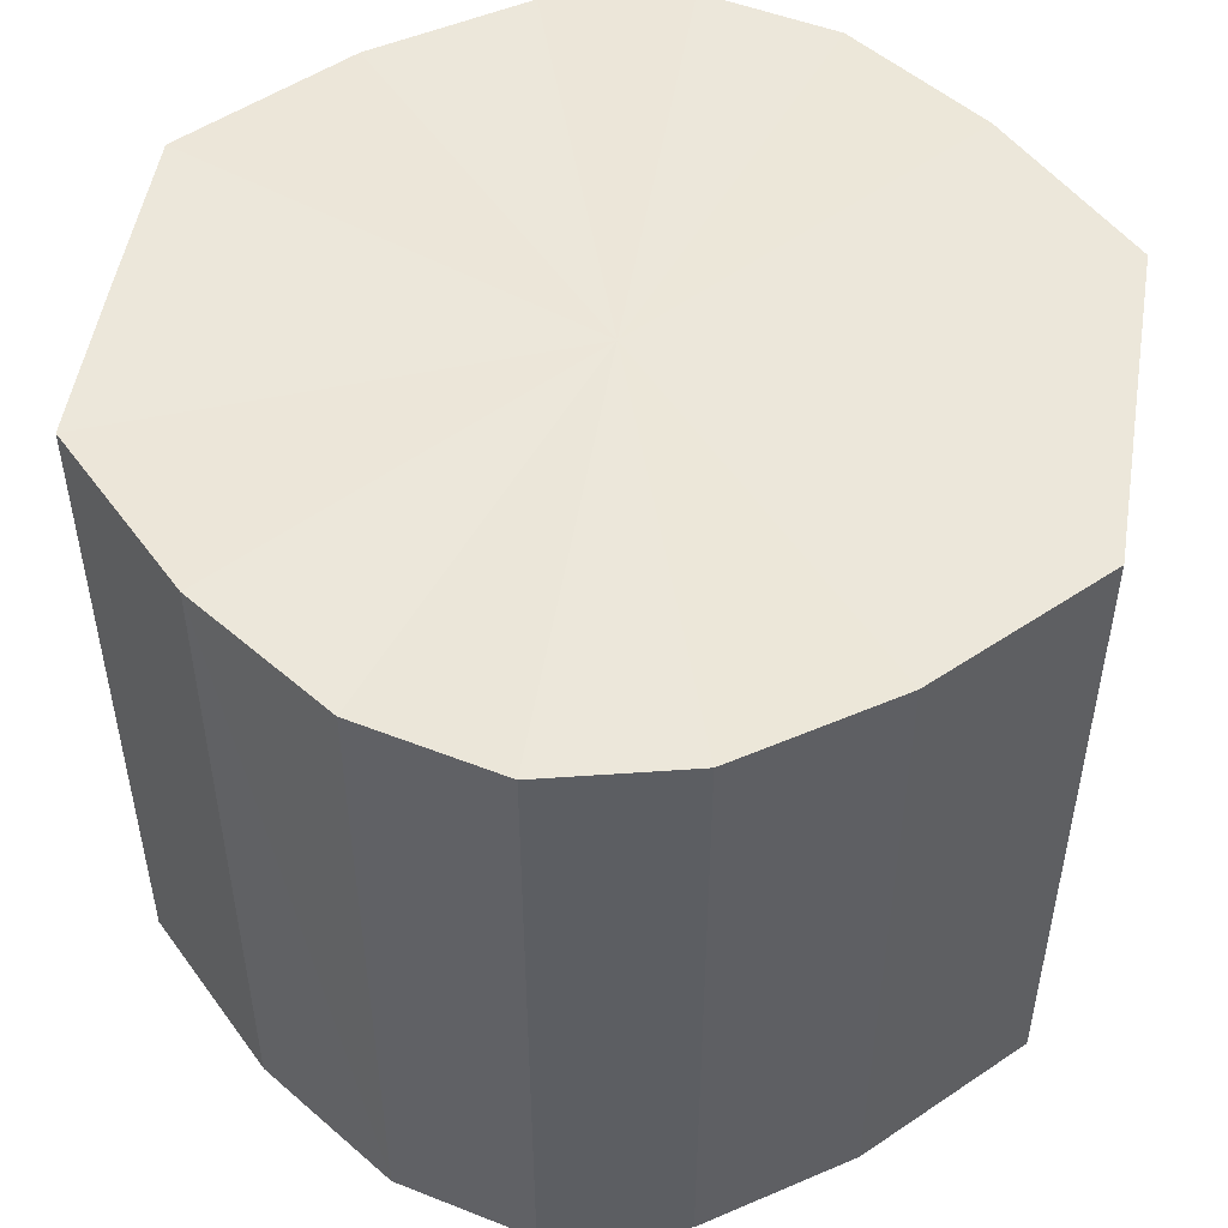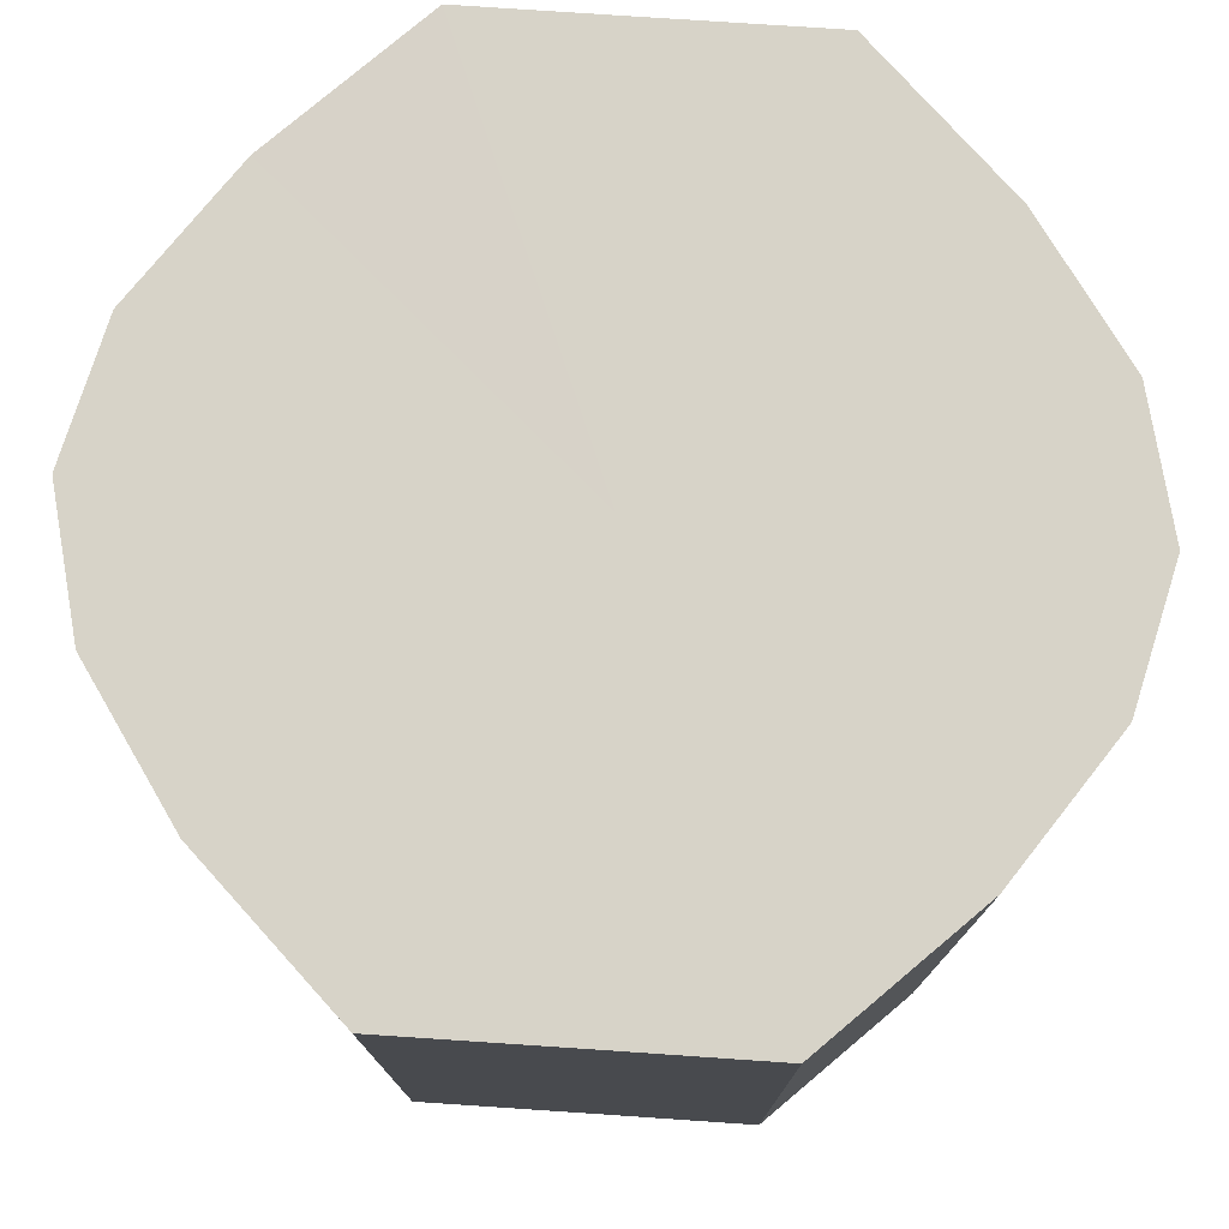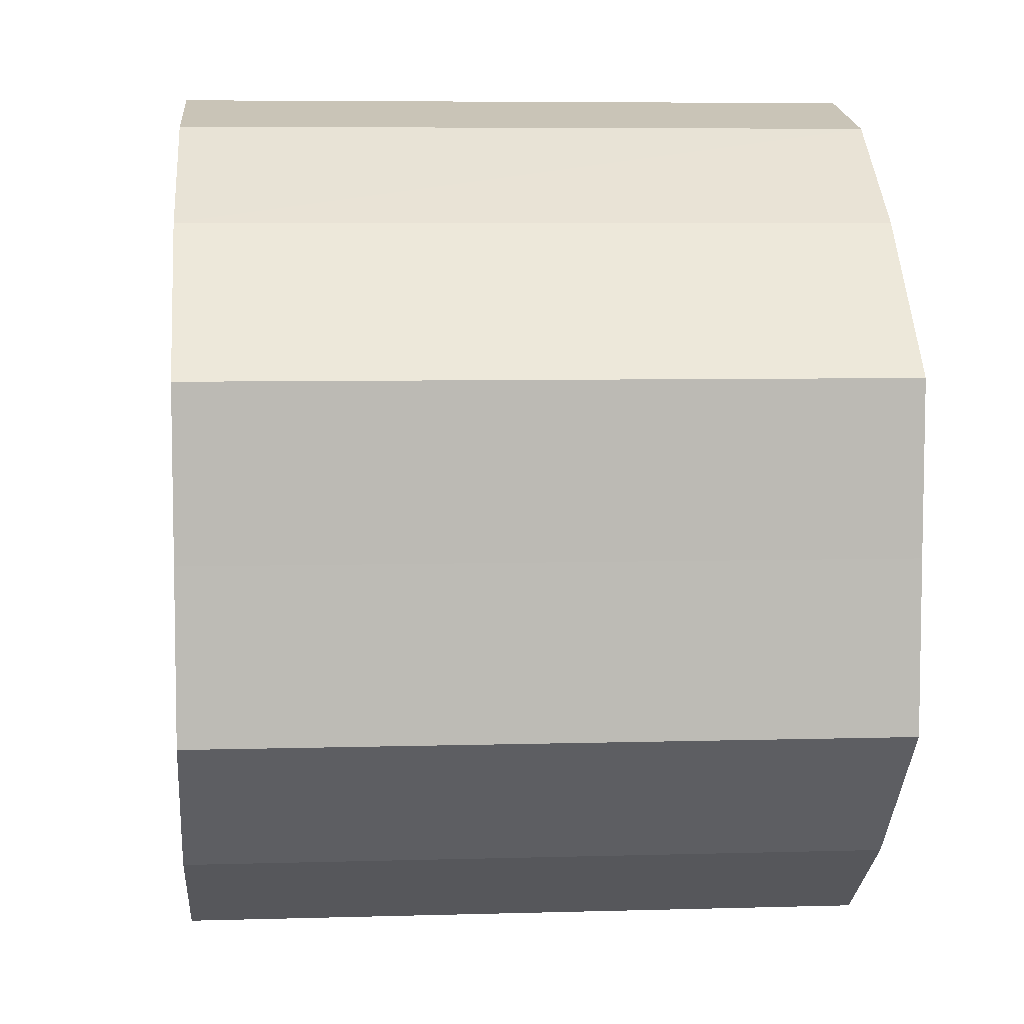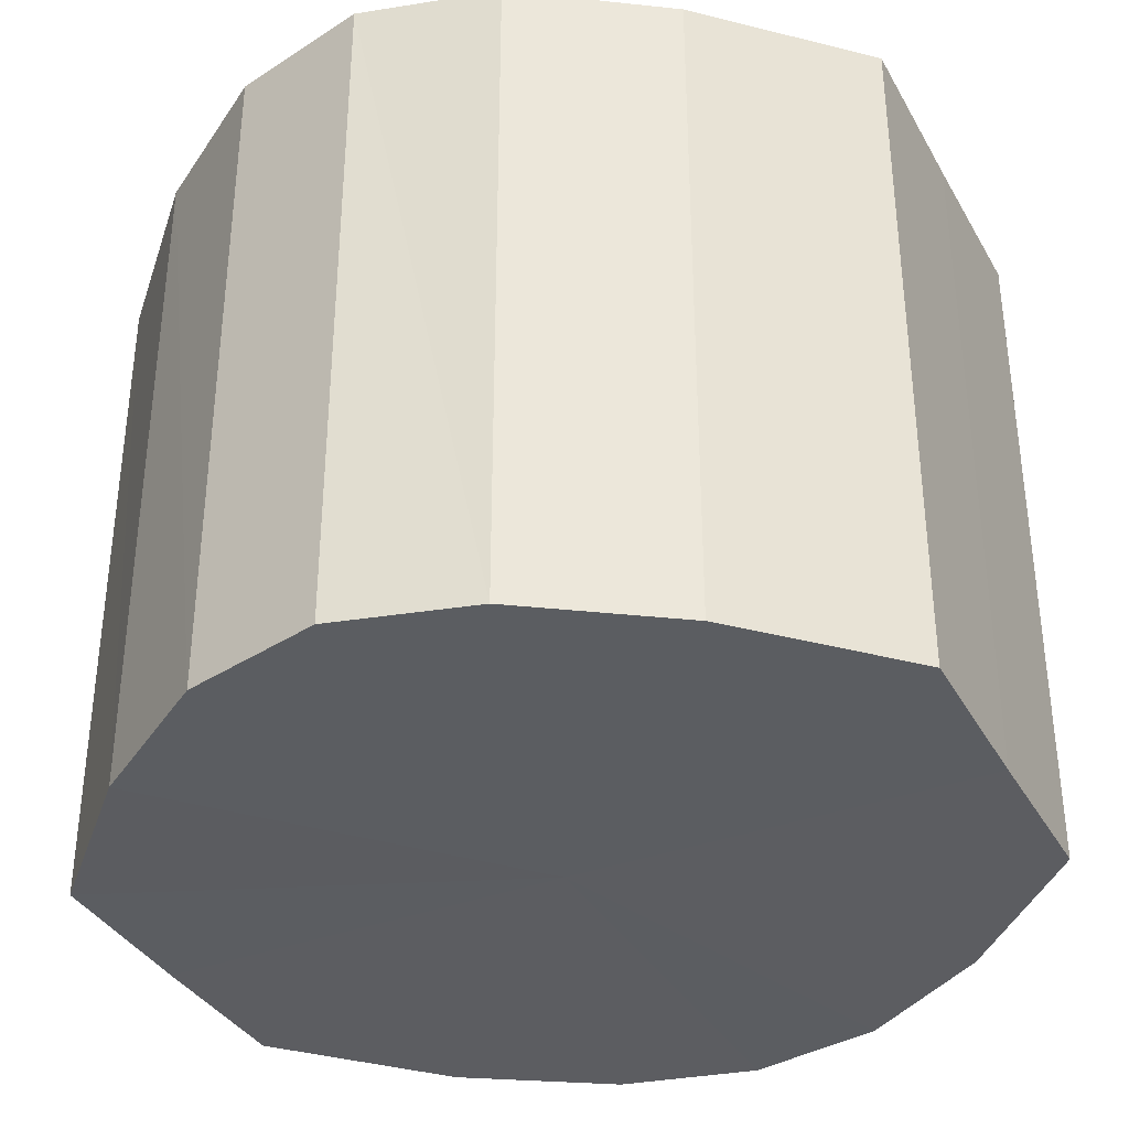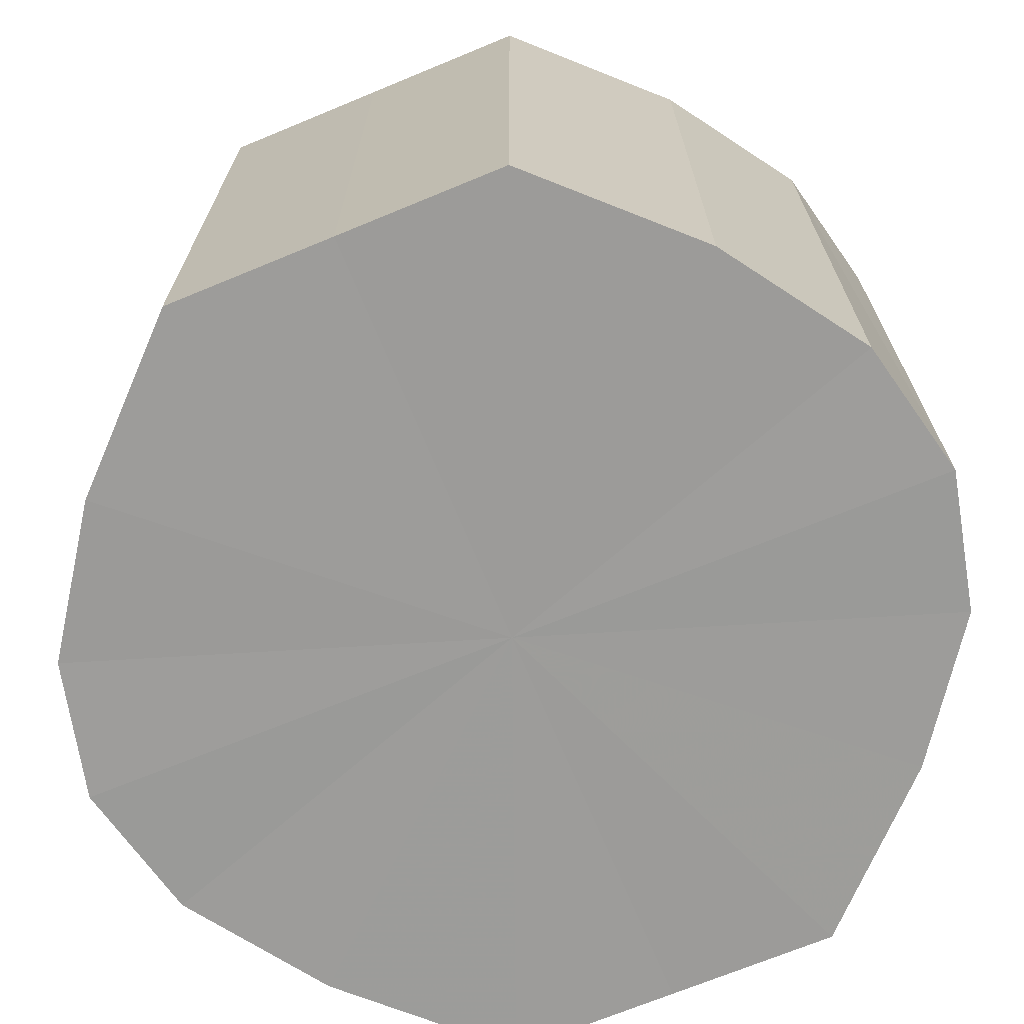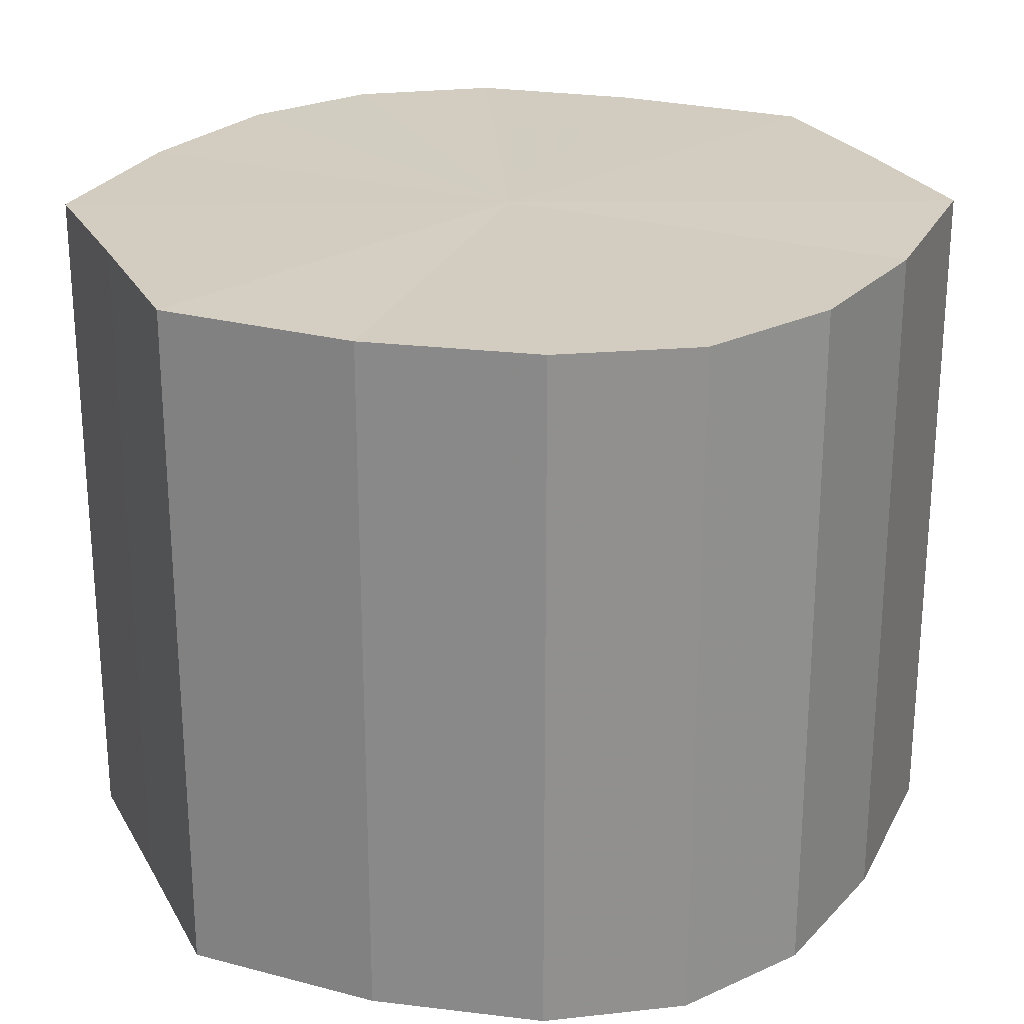
<metadata>
{"format":"obj","ext":"obj","renderer":"f3d","projection":"perspective","resolution":1024,"background":"white","views":[{"elev":50.8,"azim":-170.6,"up":"+Y"},{"elev":76.8,"azim":-86.1,"up":"+Y"},{"elev":6.5,"azim":85.1,"up":"+Z"},{"elev":-36.1,"azim":26.4,"up":"+Y"},{"elev":-69.9,"azim":112.4,"up":"+Y"},{"elev":24.7,"azim":-22.9,"up":"+Y"}]}
</metadata>
<code>
o 24300
v 2205 1867 14.12
v 2205 1867 14.12
v 2205 1867 14.12
v 2205 1867 14.13
v 2205 1867 14.12
v 2205 1867 14.12
v 2205 1867 14.12
v 2205 1867 14.14
v 2205 1867 14.13
v 2205 1867 14.13
v 2205 1867 14.13
v 2205 1867 14.15
v 2205 1867 14.14
v 2205 1867 14.14
v 2205 1867 14.14
v 2205 1867 14.16
v 2205 1867 14.15
v 2205 1867 14.15
v 2205 1867 14.15
v 2205 1867 14.17
v 2205 1867 14.16
v 2205 1867 14.16
v 2205 1867 14.16
v 2205 1867 14.18
v 2205 1867 14.17
v 2205 1867 14.17
v 2205 1867 14.17
v 2205 1867 14.18
v 2205 1867 14.18
v 2205 1867 14.18
v 2205 1867 14.18
v 2205 1867 14.18
v 2205 1867 14.12
v 2205 1867 14.12
v 2205 1867 14.12
v 2205 1867 14.13
v 2205 1867 14.13
v 2205 1867 14.12
v 2205 1867 14.12
v 2205 1867 14.13
v 2205 1867 14.12
v 2205 1867 14.14
v 2205 1867 14.14
v 2205 1867 14.14
v 2205 1867 14.13
v 2205 1867 14.15
v 2205 1867 14.14
v 2205 1867 14.15
v 2205 1867 14.15
v 2205 1867 14.16
v 2205 1867 14.15
v 2205 1867 14.17
v 2205 1867 14.16
v 2205 1867 14.16
v 2205 1867 14.16
v 2205 1867 14.18
v 2205 1867 14.17
v 2205 1867 14.18
v 2205 1867 14.18
v 2205 1867 14.17
v 2205 1867 14.17
v 2205 1867 14.18
v 2205 1867 14.18
v 2205 1867 14.18
v 2205 1867 14.15
v 2205 1867 14.12
v 2205 1867 14.12
v 2205 1867 14.13
v 2205 1867 14.12
v 2205 1867 14.14
v 2205 1867 14.13
v 2205 1867 14.15
v 2205 1867 14.14
v 2205 1867 14.16
v 2205 1867 14.15
v 2205 1867 14.17
v 2205 1867 14.16
v 2205 1867 14.18
v 2205 1867 14.17
v 2205 1867 14.18
v 2205 1867 14.18
v 2205 1867 14.15
v 2205 1867 14.12
v 2205 1867 14.12
v 2205 1867 14.12
v 2205 1867 14.13
v 2205 1867 14.13
v 2205 1867 14.14
v 2205 1867 14.14
v 2205 1867 14.15
v 2205 1867 14.15
v 2205 1867 14.16
v 2205 1867 14.16
v 2205 1867 14.17
v 2205 1867 14.17
v 2205 1867 14.18
v 2205 1867 14.18
v 2205 1867 14.18
f 1 2 3
f 2 4 5
f 6 1 7
f 4 8 9
f 10 6 11
f 8 12 13
f 14 10 15
f 12 16 17
f 18 14 19
f 16 20 21
f 22 18 23
f 20 24 25
f 26 22 27
f 24 28 29
f 30 26 31
f 28 30 32
f 33 34 35
f 35 36 37
f 38 39 33
f 40 41 38
f 37 42 43
f 44 45 40
f 46 47 44
f 43 48 49
f 50 51 46
f 52 53 50
f 49 54 55
f 56 57 52
f 58 59 56
f 55 60 61
f 62 63 58
f 61 64 62
f 65 66 67
f 65 68 66
f 65 67 69
f 65 70 68
f 65 69 71
f 65 72 70
f 65 71 73
f 65 74 72
f 65 73 75
f 65 76 74
f 65 75 77
f 65 78 76
f 65 77 79
f 65 80 78
f 65 79 81
f 65 81 80
f 82 83 84
f 82 85 83
f 82 84 86
f 82 87 85
f 82 86 88
f 82 89 87
f 82 88 90
f 82 91 89
f 82 90 92
f 82 93 91
f 82 92 94
f 82 95 93
f 82 94 96
f 82 97 95
f 82 96 98
f 82 98 97

</code>
